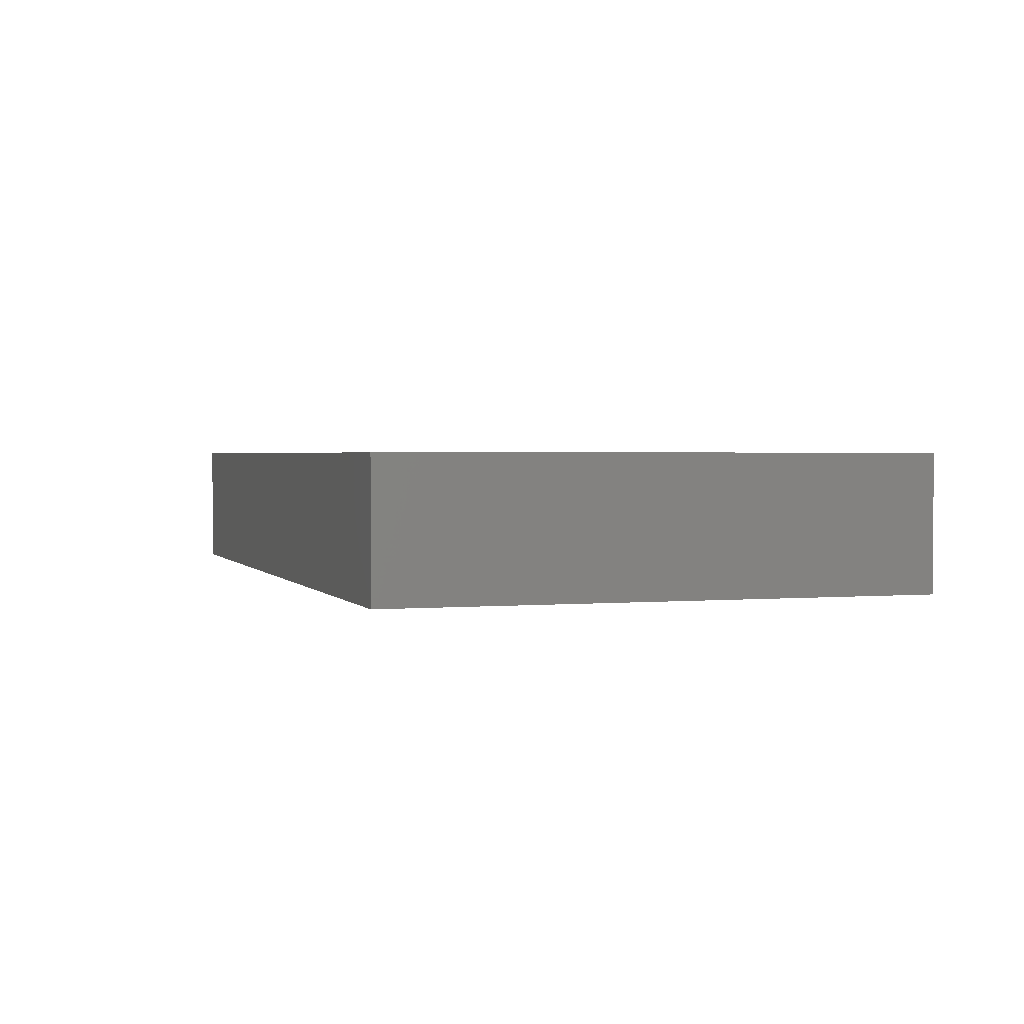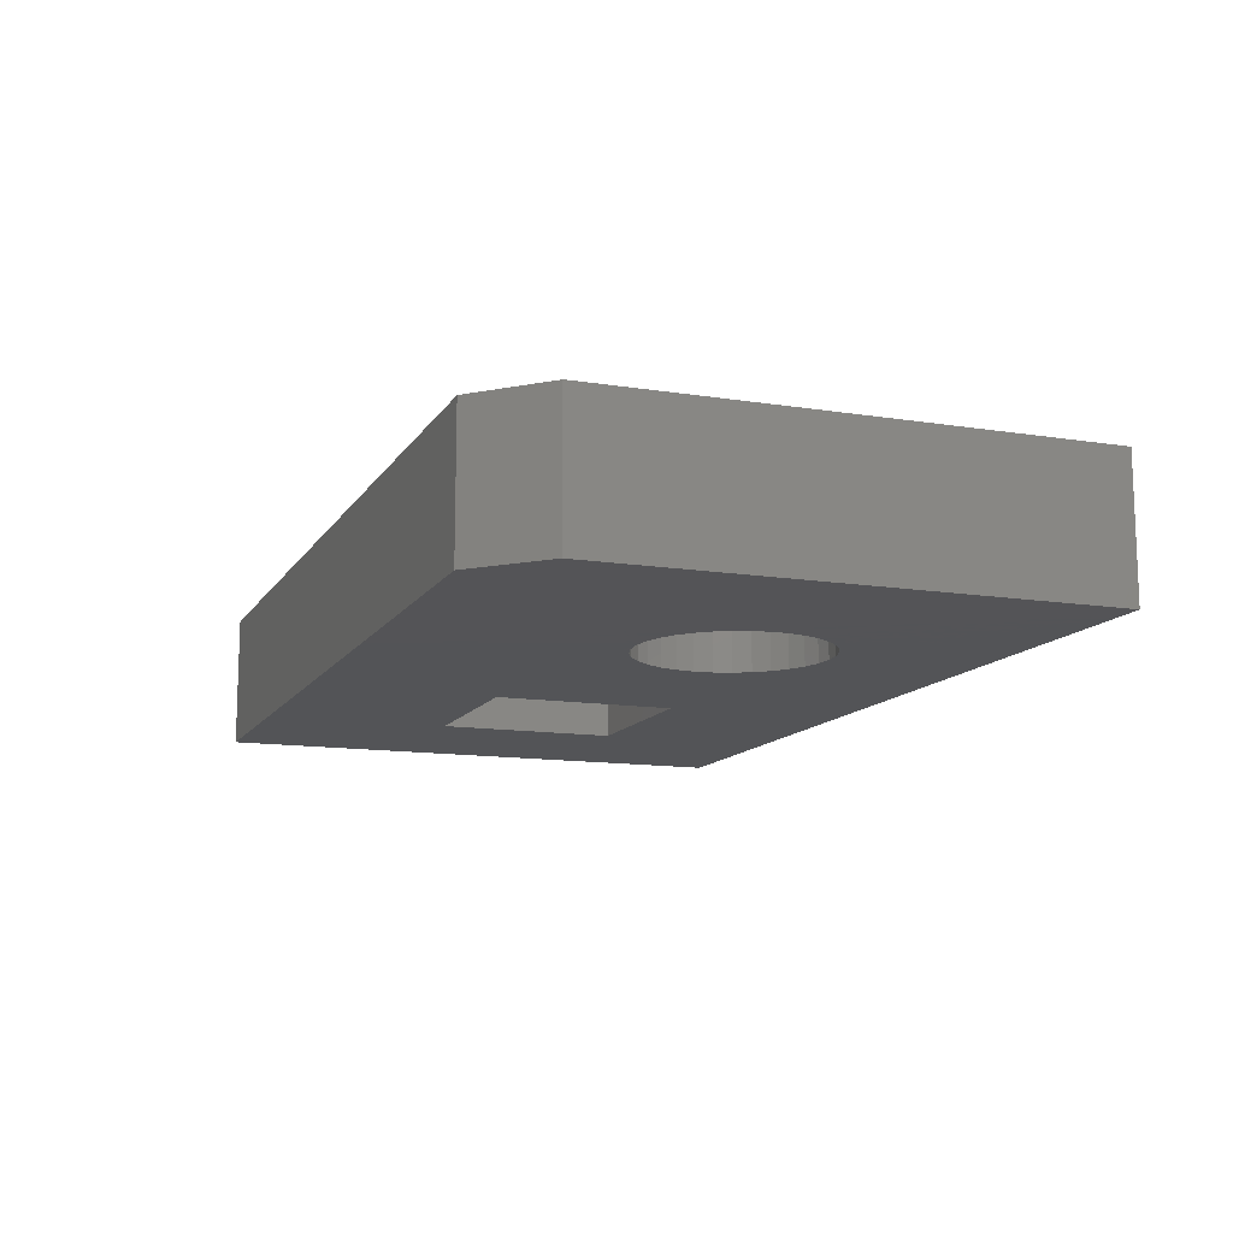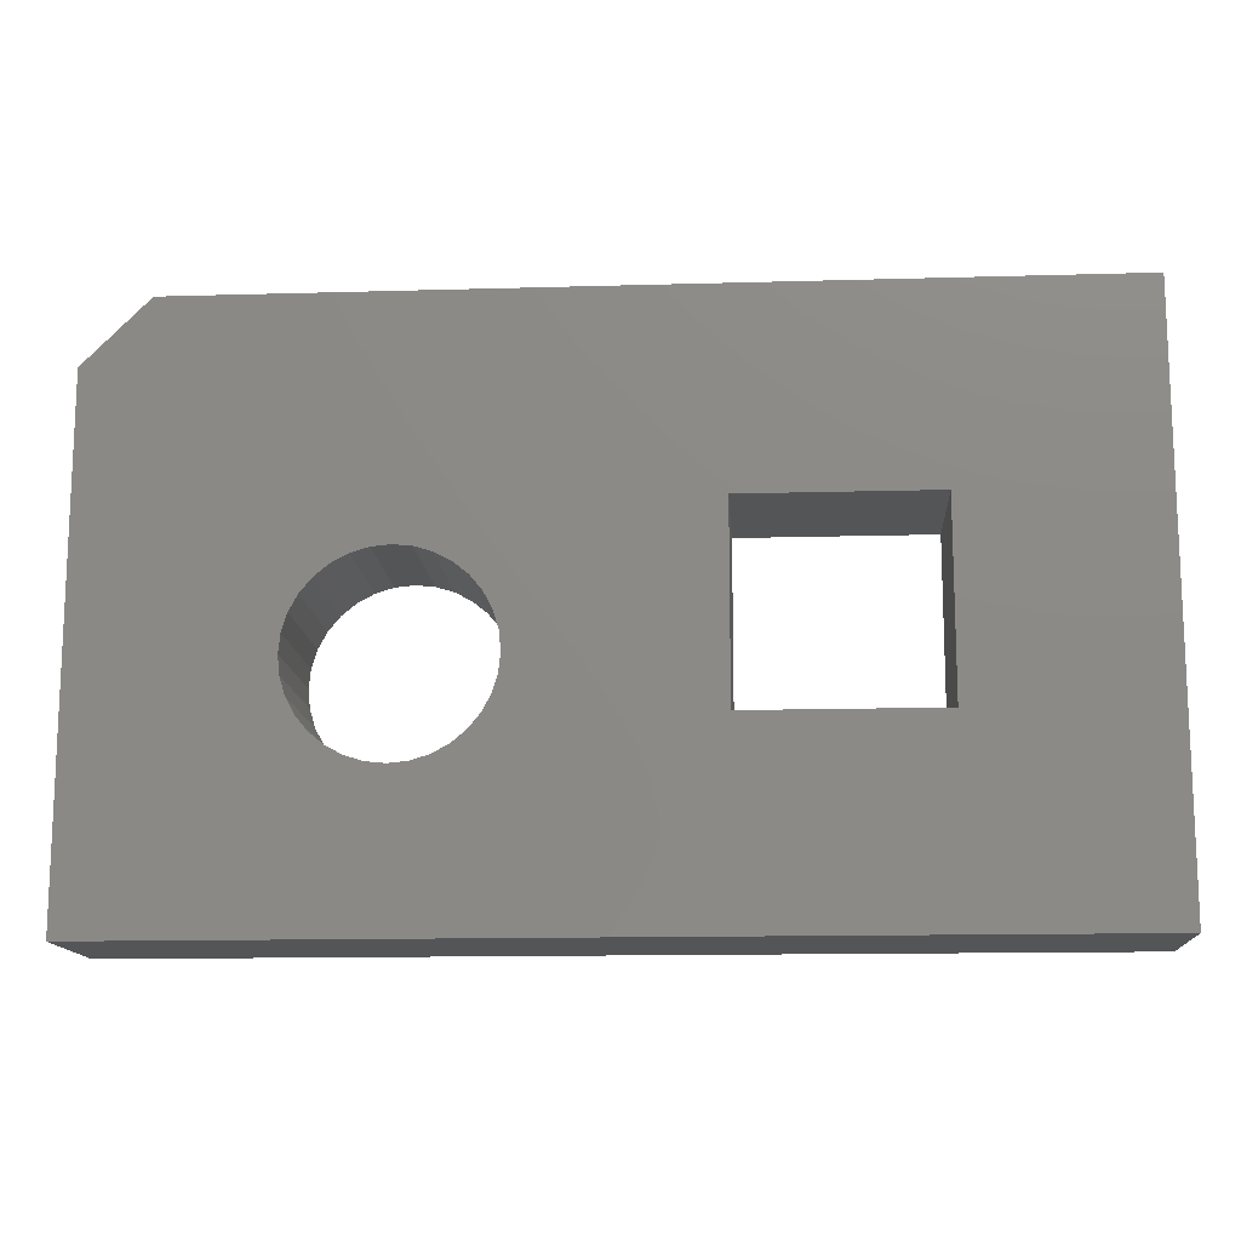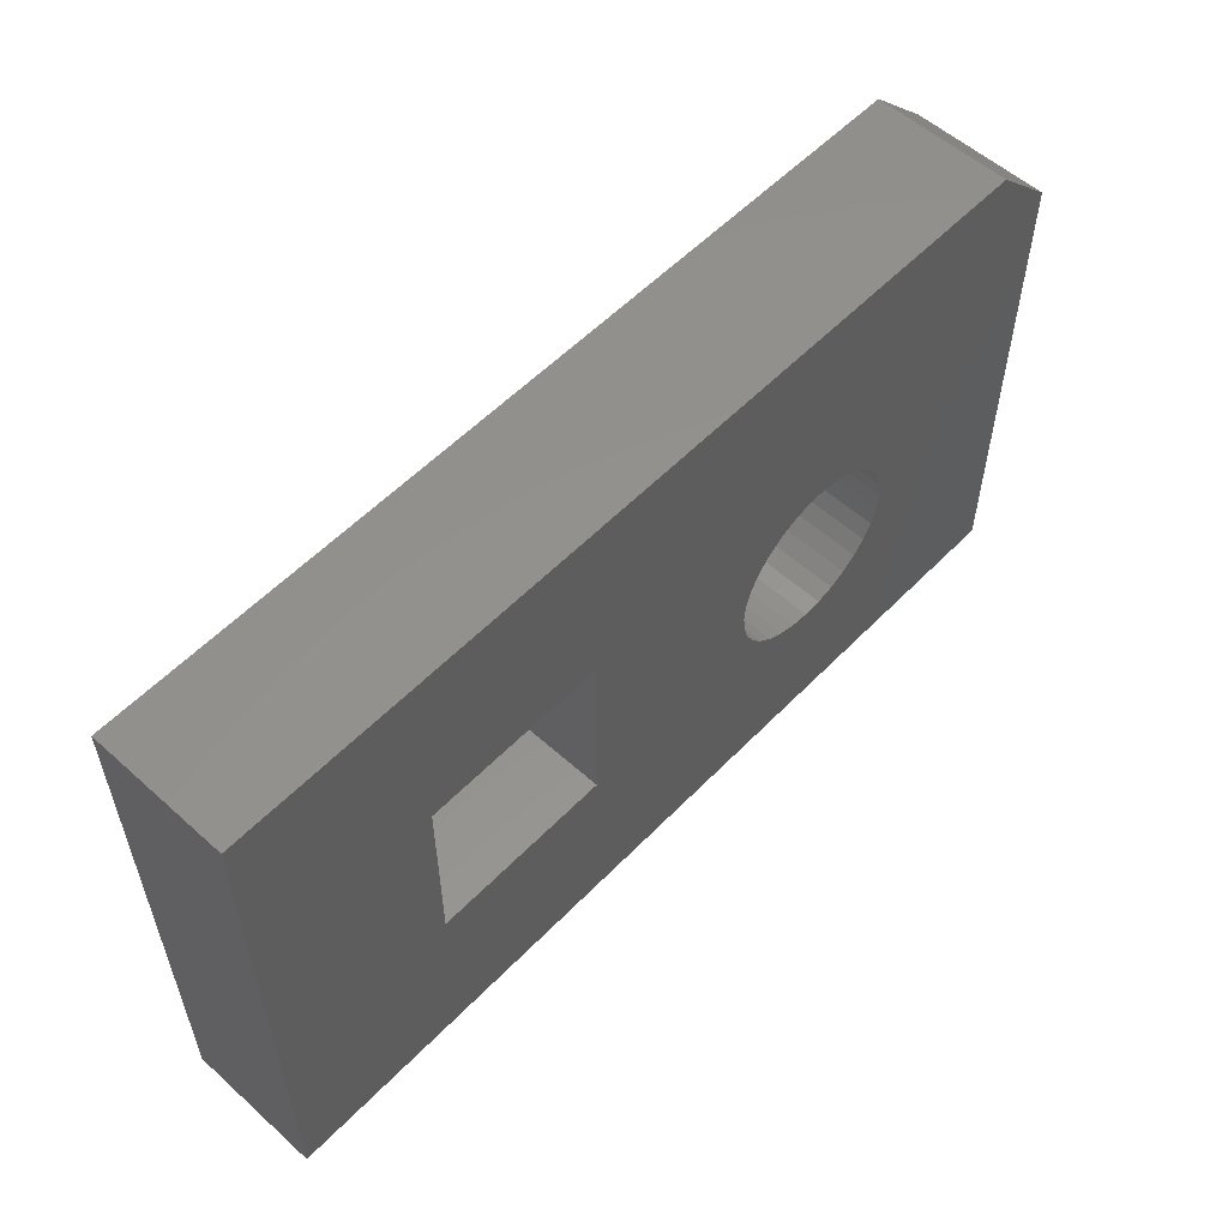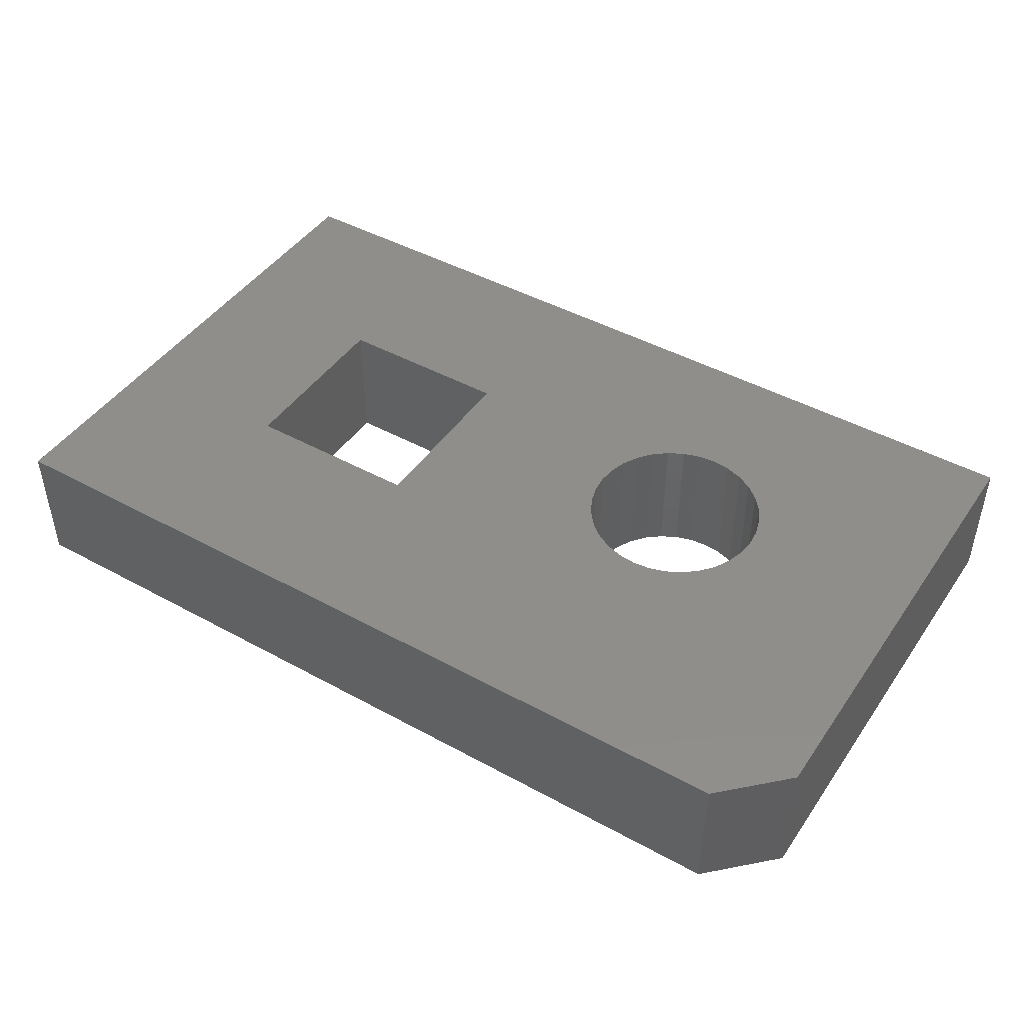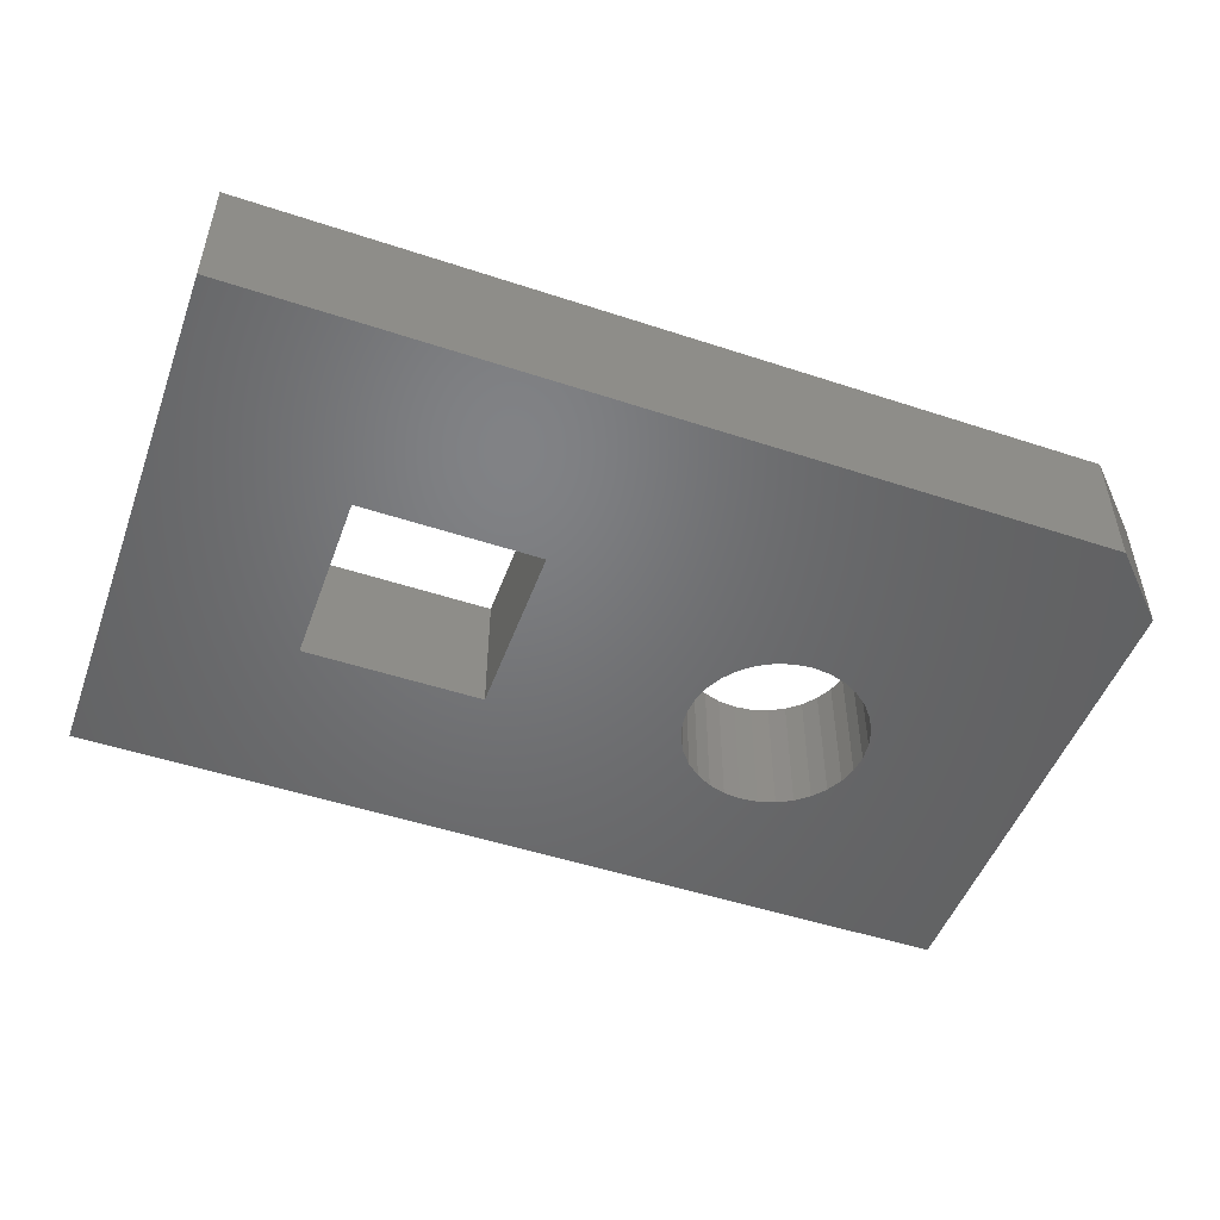
<metadata>
{"format":"stl","ext":"stl","renderer":"f3d","projection":"perspective","resolution":1024,"background":"white","views":[{"elev":1.8,"azim":-107.8,"up":"+Y"},{"elev":-12.4,"azim":69.6,"up":"+Y"},{"elev":-13.8,"azim":-176.3,"up":"+Z"},{"elev":56.0,"azim":-46.8,"up":"+Z"},{"elev":45.2,"azim":32.4,"up":"+Y"},{"elev":-50.1,"azim":-19.9,"up":"+Y"}]}
</metadata>
<code>
# stl→obj: 82 verts, 168 faces
v 0.625 1.527e-16 -0.3516
v -0.75 0 -0.3516
v 0.1893 1.163e-16 -0.1355
v 0.2163 1.191e-16 -0.1382
v 0.2432 1.223e-16 -0.1355
v 0.2692 1.256e-16 -0.1276
v 0.293 1.289e-16 -0.1149
v 0.314 1.322e-16 -0.09769
v 0.3312 1.353e-16 -0.07676
v 0.3439 1.38e-16 -0.05287
v 0.3518 1.403e-16 -0.02695
v 0.3544 7.669e-18 3.167e-18
v 0.3518 1.433e-16 0.02695
v -0.75 4.58e-17 0.4734
v -0.4766 2.776e-17 0.1953
v -0.4766 0 -0.07812
v -0.2031 2.776e-17 -0.07812
v 0.1186 1.105e-16 -0.09769
v 0.1395 1.119e-16 -0.1149
v 0.1634 1.138e-16 -0.1276
v 0.1186 1.214e-16 0.09769
v 0.1014 1.183e-16 0.07676
v 0.08864 1.156e-16 0.05287
v 0.08078 1.132e-16 0.02695
v 0.07812 -7.669e-18 1.692e-17
v 0.08078 1.103e-16 -0.02695
v 0.08864 1.097e-16 -0.05287
v 0.1014 1.098e-16 -0.07676
v -0.2031 5.551e-17 0.1953
v 0.5312 1.88e-16 0.4734
v 0.2163 1.345e-16 0.1382
v 0.1893 1.313e-16 0.1355
v 0.1634 1.28e-16 0.1276
v 0.1395 1.246e-16 0.1149
v 0.625 1.932e-16 0.3797
v 0.3439 1.439e-16 0.05287
v 0.3312 1.438e-16 0.07676
v 0.314 1.431e-16 0.09769
v 0.293 1.417e-16 0.1149
v 0.2692 1.397e-16 0.1276
v 0.2432 1.373e-16 0.1355
v 0.625 -0.2031 -0.3516
v 0.3518 -0.2031 0.02695
v 0.3544 -0.2031 3.167e-18
v 0.3518 -0.2031 -0.02695
v 0.3439 -0.2031 -0.05287
v 0.3312 -0.2031 -0.07676
v 0.314 -0.2031 -0.09769
v 0.293 -0.2031 -0.1149
v 0.2692 -0.2031 -0.1276
v 0.2432 -0.2031 -0.1355
v 0.2163 -0.2031 -0.1382
v 0.1893 -0.2031 -0.1355
v -0.75 -0.2031 -0.3516
v 0.1634 -0.2031 -0.1276
v 0.1395 -0.2031 -0.1149
v 0.1186 -0.2031 -0.09769
v -0.2031 -0.2031 -0.07812
v -0.4766 -0.2031 -0.07812
v -0.4766 -0.2031 0.1953
v -0.75 -0.2031 0.4734
v 0.1014 -0.2031 -0.07676
v 0.08864 -0.2031 -0.05287
v 0.08078 -0.2031 -0.02695
v 0.07812 -0.2031 1.692e-17
v 0.08078 -0.2031 0.02695
v 0.08864 -0.2031 0.05287
v 0.1014 -0.2031 0.07676
v 0.1186 -0.2031 0.09769
v -0.2031 -0.2031 0.1953
v 0.1395 -0.2031 0.1149
v 0.1634 -0.2031 0.1276
v 0.1893 -0.2031 0.1355
v 0.2163 -0.2031 0.1382
v 0.5312 -0.2031 0.4734
v 0.625 -0.2031 0.3797
v 0.2432 -0.2031 0.1355
v 0.2692 -0.2031 0.1276
v 0.293 -0.2031 0.1149
v 0.314 -0.2031 0.09769
v 0.3312 -0.2031 0.07676
v 0.3439 -0.2031 0.05287
f 1 2 3
f 1 3 4
f 1 4 5
f 1 5 6
f 1 6 7
f 1 7 8
f 1 8 9
f 1 9 10
f 1 10 11
f 1 11 12
f 1 12 13
f 2 14 15
f 2 15 16
f 2 16 17
f 2 17 18
f 2 18 19
f 2 19 20
f 2 20 3
f 17 21 22
f 17 22 23
f 17 23 24
f 17 24 25
f 17 25 26
f 17 26 27
f 17 27 28
f 17 28 18
f 29 15 14
f 29 14 30
f 29 30 31
f 29 31 32
f 29 32 33
f 29 33 34
f 29 34 21
f 29 21 17
f 35 1 13
f 35 13 36
f 35 36 37
f 35 37 38
f 35 38 39
f 35 39 40
f 35 40 41
f 35 41 31
f 35 31 30
f 42 43 44
f 42 44 45
f 42 45 46
f 42 46 47
f 42 47 48
f 42 48 49
f 42 49 50
f 42 50 51
f 42 51 52
f 42 52 53
f 42 53 54
f 54 53 55
f 54 55 56
f 54 56 57
f 54 57 58
f 54 58 59
f 54 59 60
f 54 60 61
f 58 57 62
f 58 62 63
f 58 63 64
f 58 64 65
f 58 65 66
f 58 66 67
f 58 67 68
f 58 68 69
f 70 58 69
f 70 69 71
f 70 71 72
f 70 72 73
f 70 73 74
f 70 74 75
f 70 75 61
f 70 61 60
f 76 75 74
f 76 74 77
f 76 77 78
f 76 78 79
f 76 79 80
f 76 80 81
f 76 81 82
f 76 82 43
f 76 43 42
f 4 51 5
f 5 51 50
f 5 50 6
f 6 50 49
f 6 49 7
f 7 49 48
f 7 48 8
f 8 48 47
f 8 47 9
f 9 47 46
f 9 46 10
f 10 46 45
f 10 45 11
f 11 45 44
f 11 44 12
f 51 4 52
f 52 4 3
f 52 3 53
f 53 3 20
f 53 20 55
f 55 20 19
f 55 19 56
f 56 19 18
f 56 18 57
f 57 18 28
f 57 28 62
f 62 28 27
f 62 27 63
f 63 27 26
f 63 26 64
f 64 26 25
f 64 25 65
f 31 73 32
f 32 73 72
f 32 72 33
f 33 72 71
f 33 71 34
f 34 71 69
f 34 69 21
f 21 69 68
f 21 68 22
f 22 68 67
f 22 67 23
f 23 67 66
f 23 66 24
f 24 66 65
f 24 65 25
f 73 31 74
f 74 31 41
f 74 41 77
f 77 41 40
f 77 40 78
f 78 40 39
f 78 39 79
f 79 39 38
f 79 38 80
f 80 38 37
f 80 37 81
f 81 37 36
f 81 36 82
f 82 36 13
f 82 13 43
f 43 13 12
f 43 12 44
f 15 60 16
f 16 60 59
f 29 70 15
f 15 70 60
f 17 58 29
f 29 58 70
f 16 59 17
f 17 59 58
f 75 30 61
f 61 30 14
f 42 1 76
f 76 1 35
f 35 30 76
f 76 30 75
f 61 14 54
f 54 14 2
f 54 2 42
f 42 2 1

</code>
